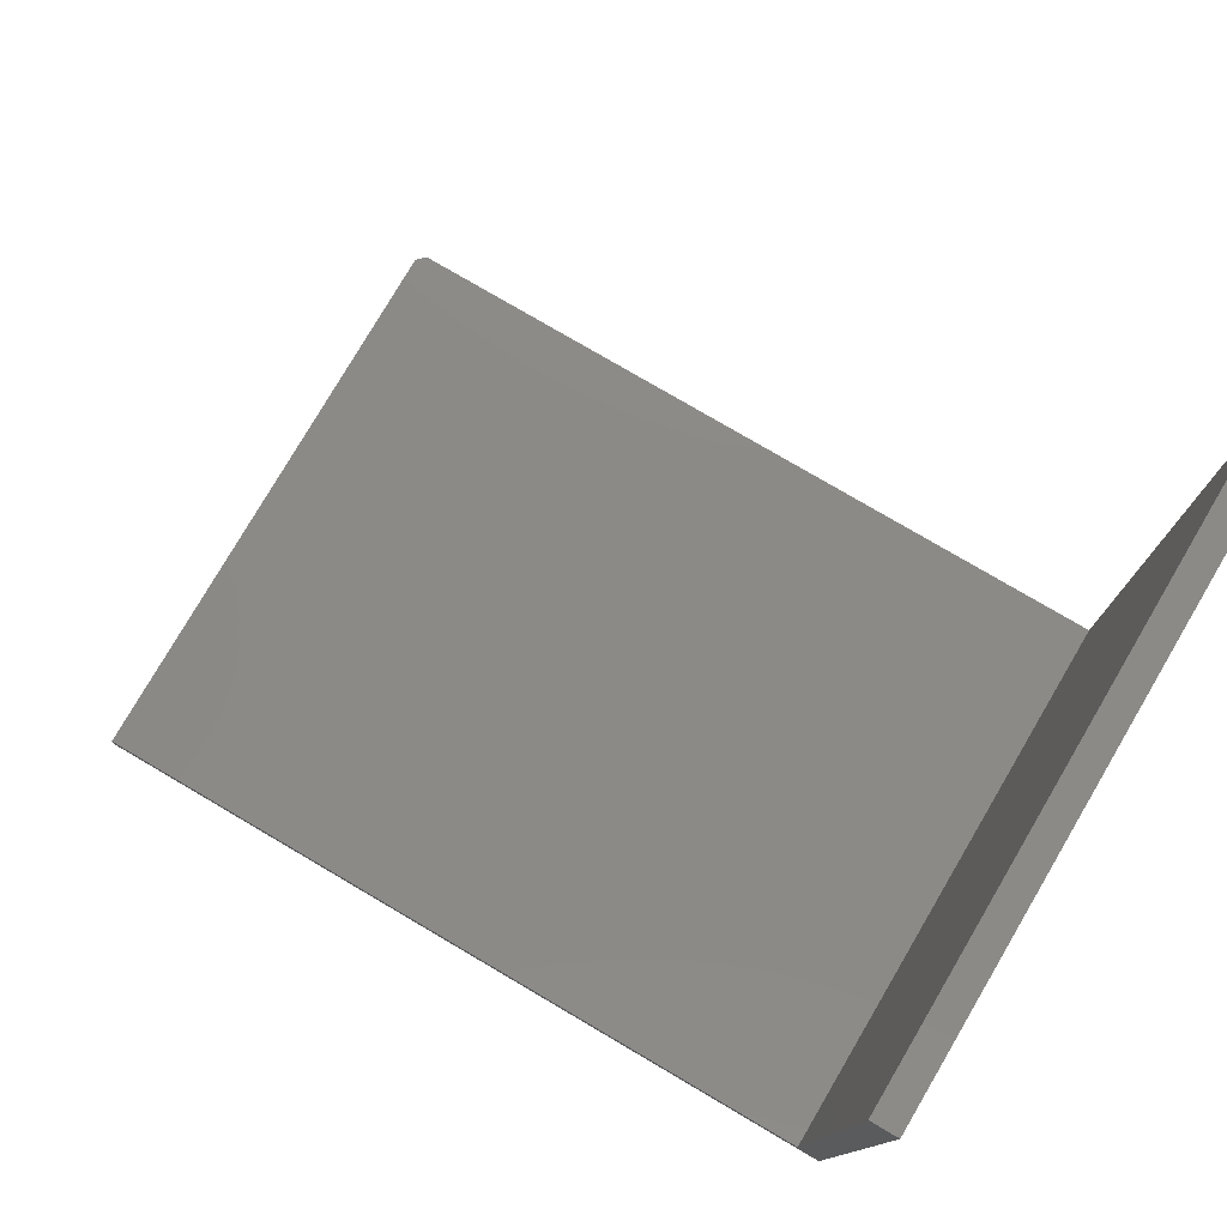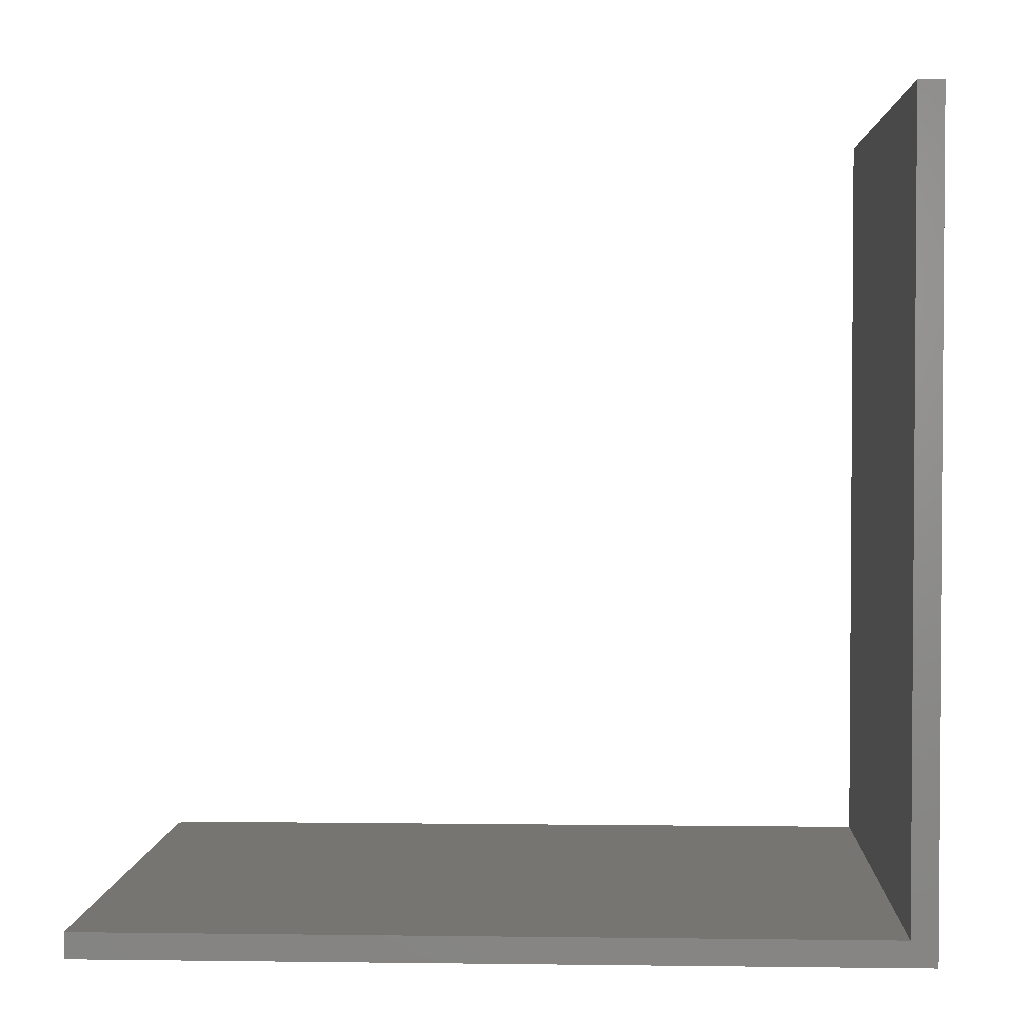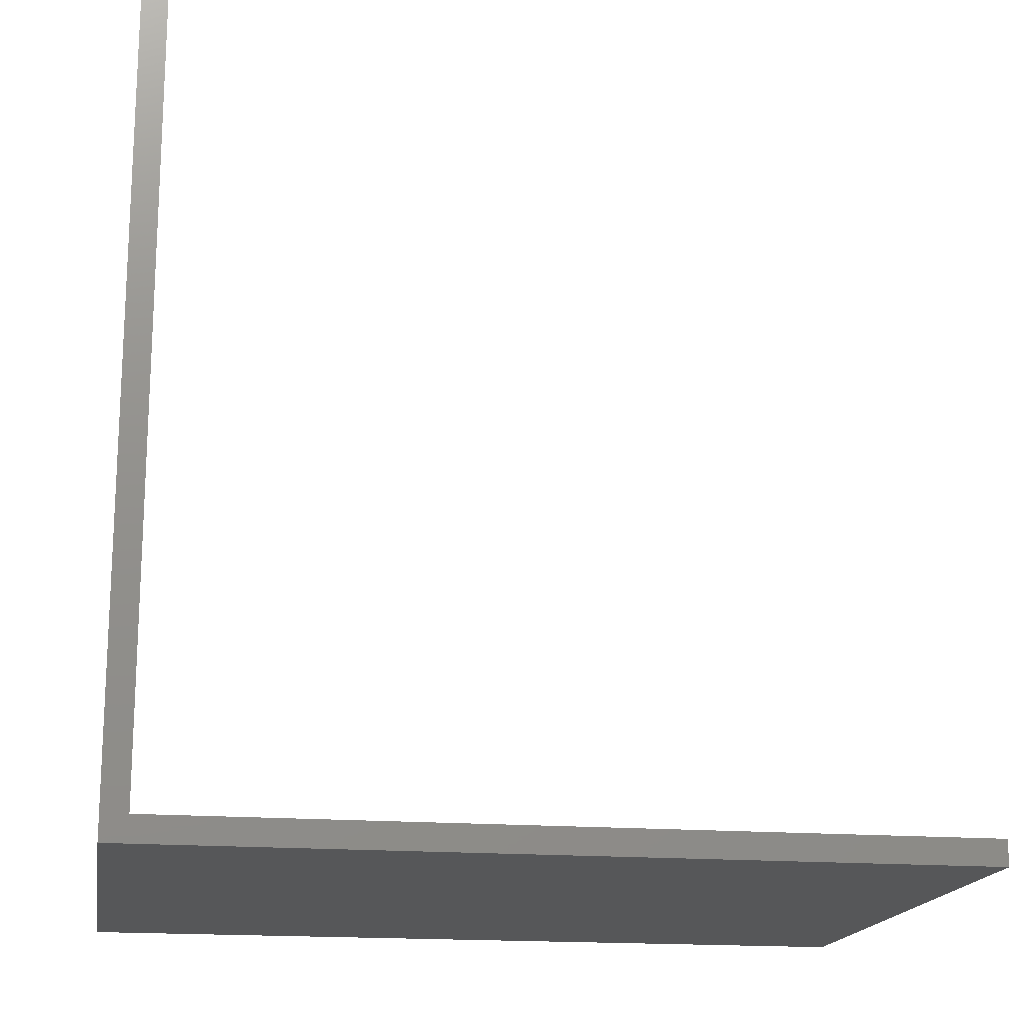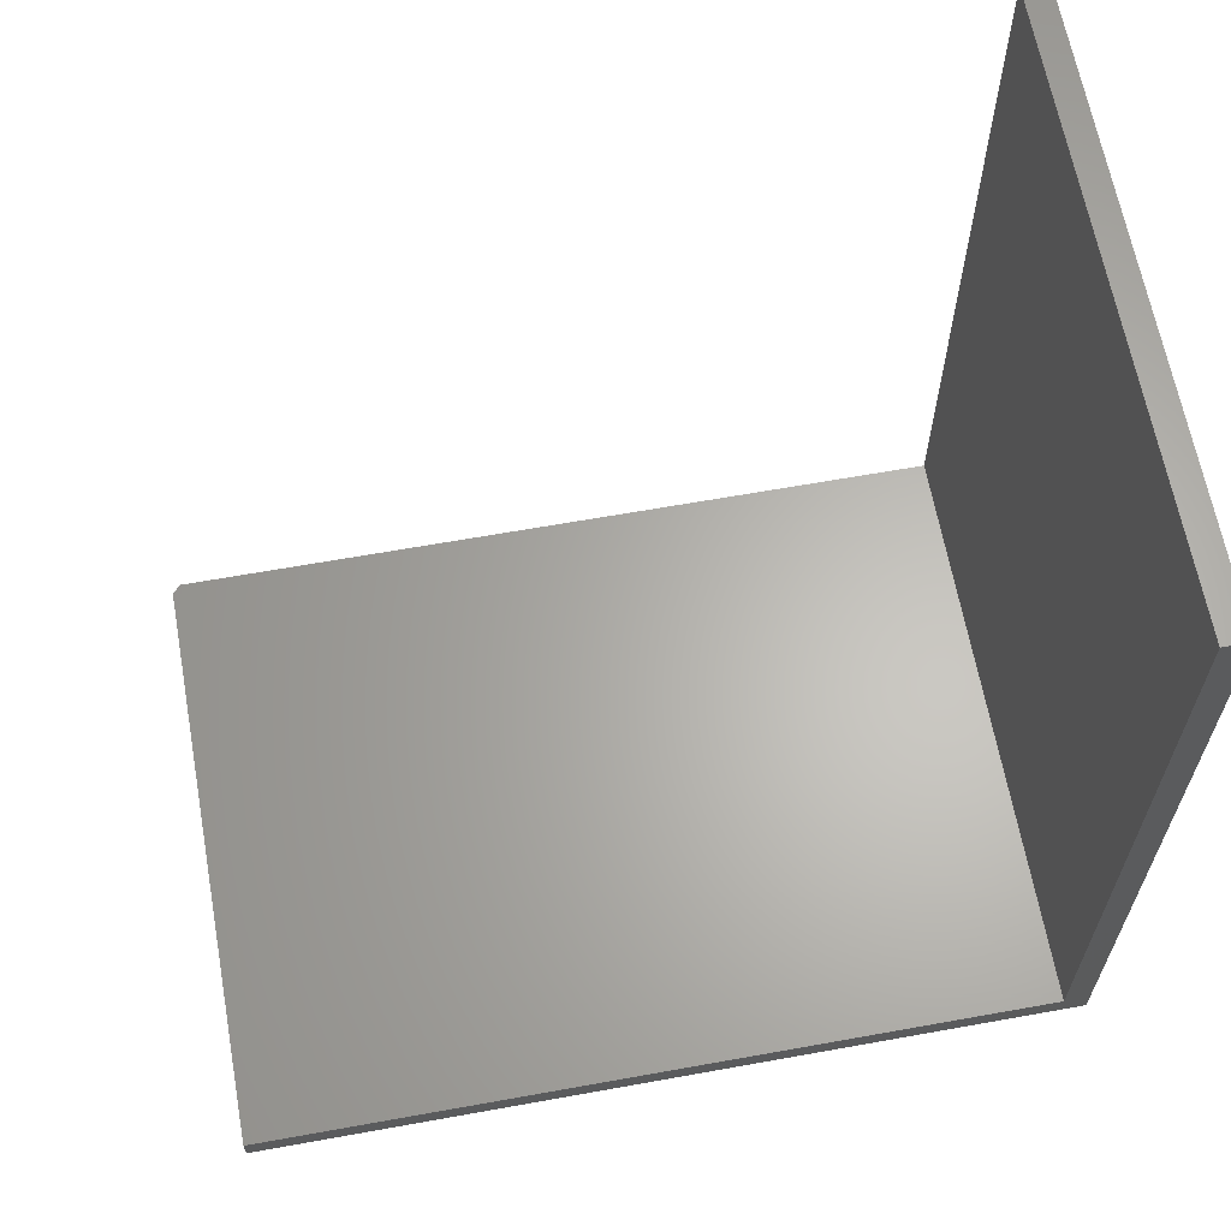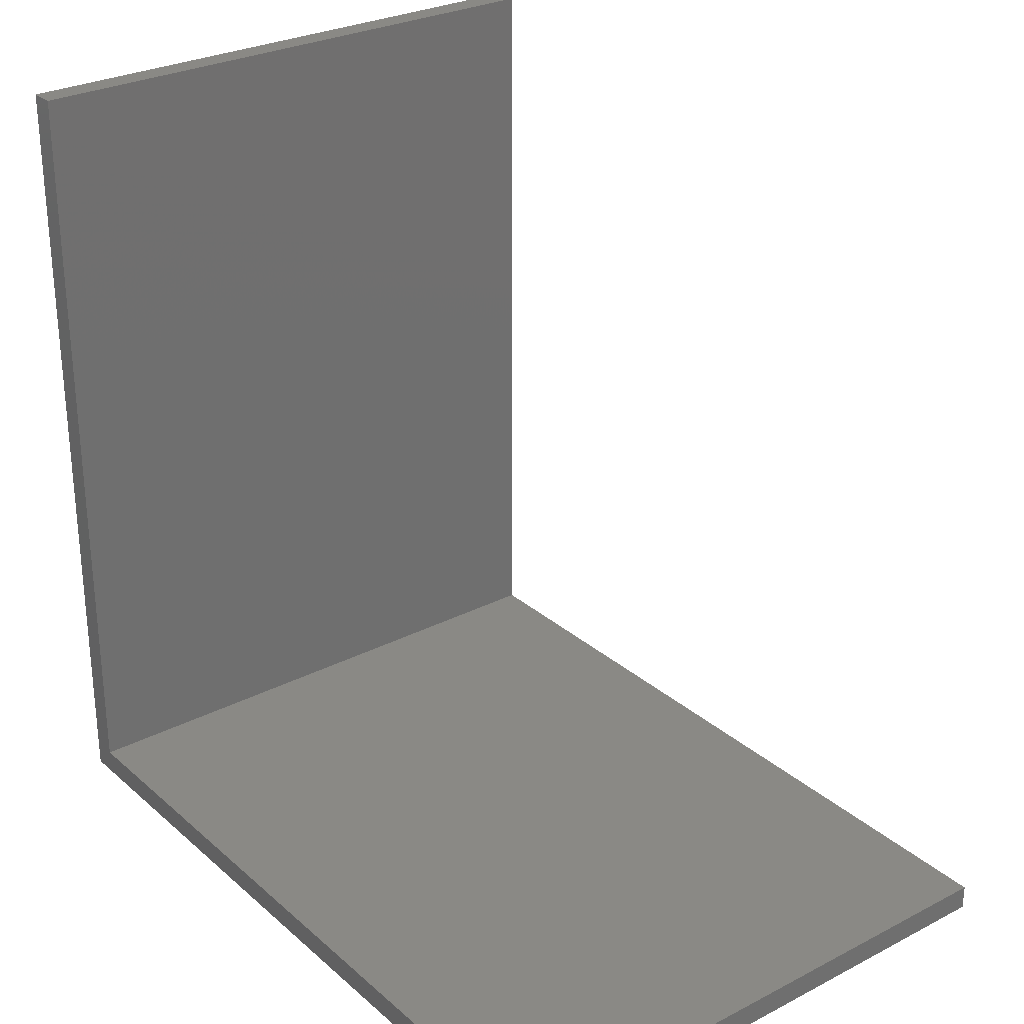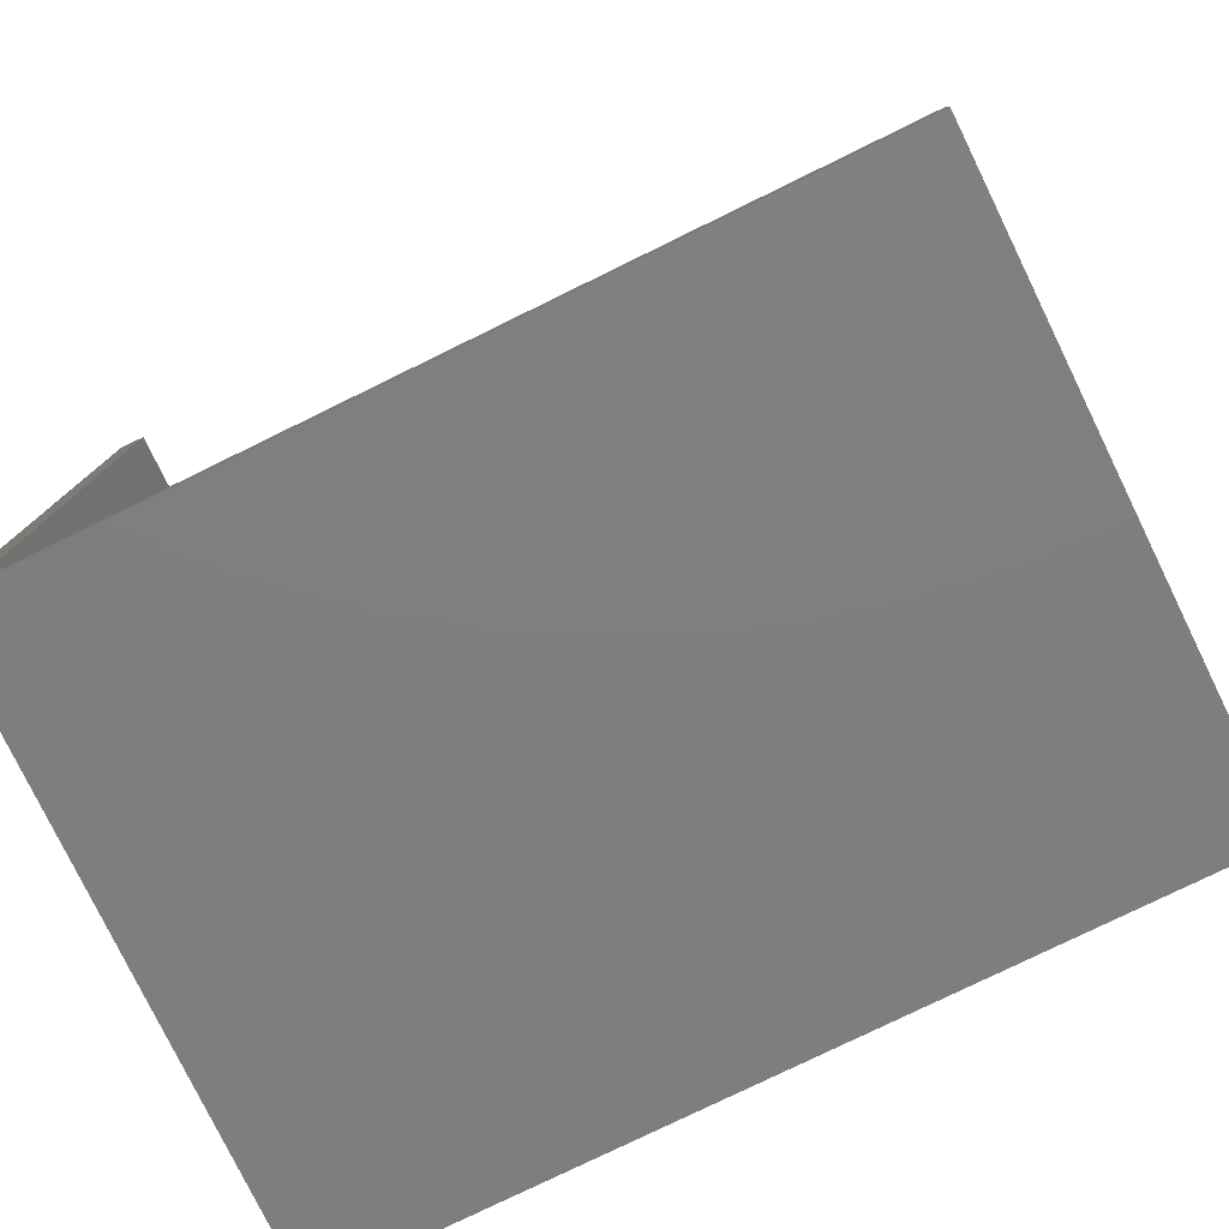
<metadata>
{"format":"stl","ext":"stl","renderer":"f3d","projection":"perspective","resolution":1024,"background":"white","views":[{"elev":78.1,"azim":120.4,"up":"+Y"},{"elev":2.6,"azim":92.6,"up":"+Y"},{"elev":-17.3,"azim":80.6,"up":"+Z"},{"elev":64.0,"azim":79.7,"up":"+Y"},{"elev":28.2,"azim":-37.9,"up":"+Y"},{"elev":-78.6,"azim":116.0,"up":"+Z"}]}
</metadata>
<code>
# stl→obj: 14 verts, 24 faces
v -0.2734 0.02368 0.7422
v -0.2734 0.02368 0.02368
v -0.2734 4.545e-17 0.7422
v -0.2734 0 0
v -0.2734 0.75 0.02368
v -0.2734 0.75 -4.592e-17
v 0.2734 0 0
v 0.2734 4.592e-17 0.75
v -0.2656 4.51e-17 0.75
v -0.2656 0.02368 0.75
v 0.2734 0.02368 0.75
v 0.2734 0.02368 0.02368
v 0.2734 0.75 0.02368
v 0.2734 0.75 -4.592e-17
f 1 2 3
f 3 2 4
f 2 5 4
f 4 5 6
f 4 7 3
f 3 7 8
f 3 8 9
f 10 9 11
f 11 9 8
f 12 2 11
f 11 2 1
f 11 1 10
f 10 1 9
f 9 1 3
f 11 8 12
f 12 8 7
f 12 7 13
f 13 7 14
f 13 5 12
f 12 5 2
f 6 5 14
f 14 5 13
f 7 4 14
f 14 4 6

</code>
